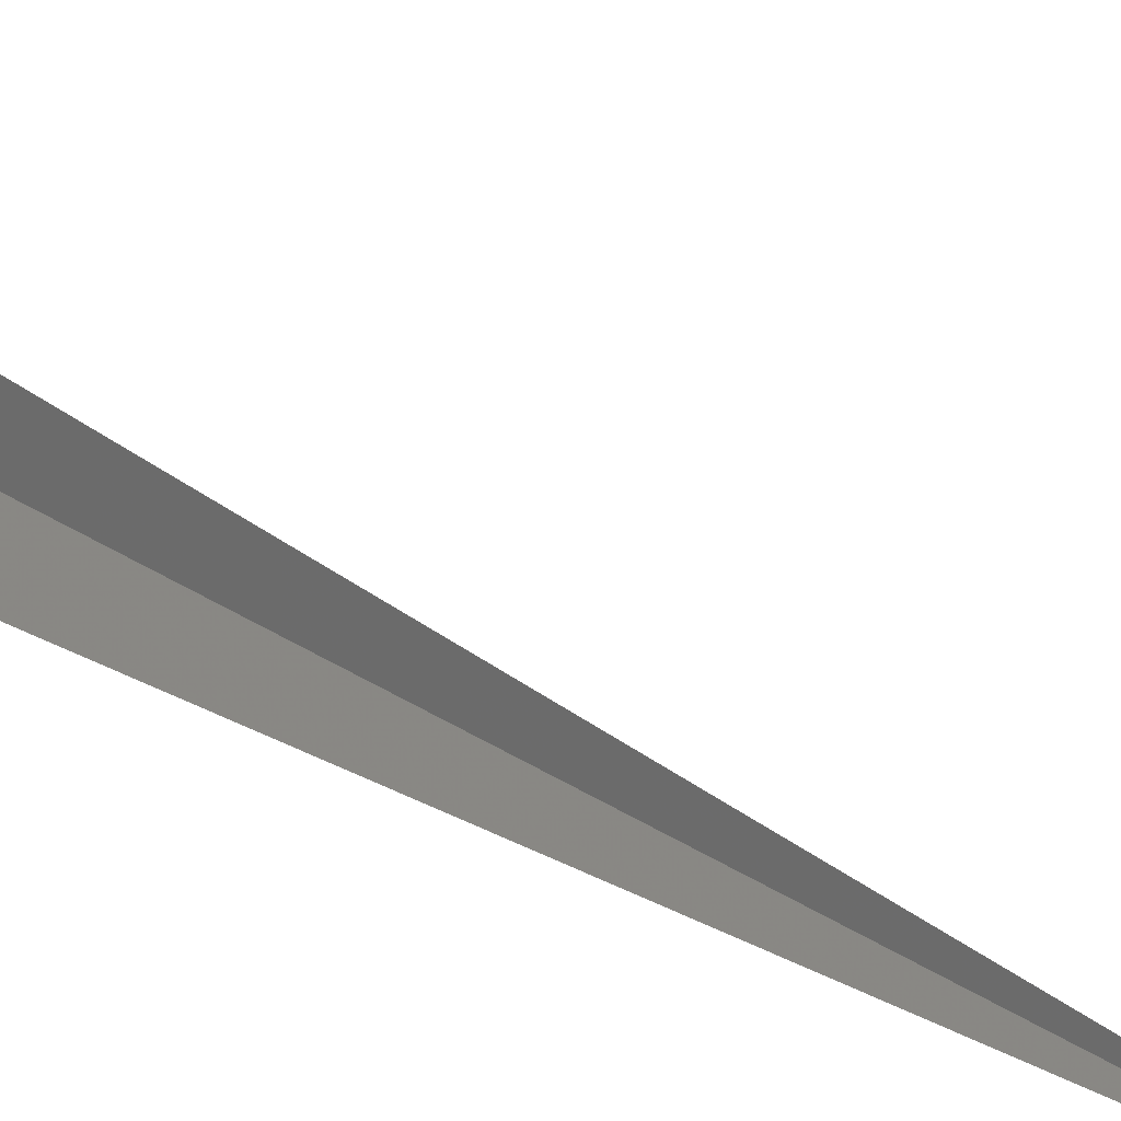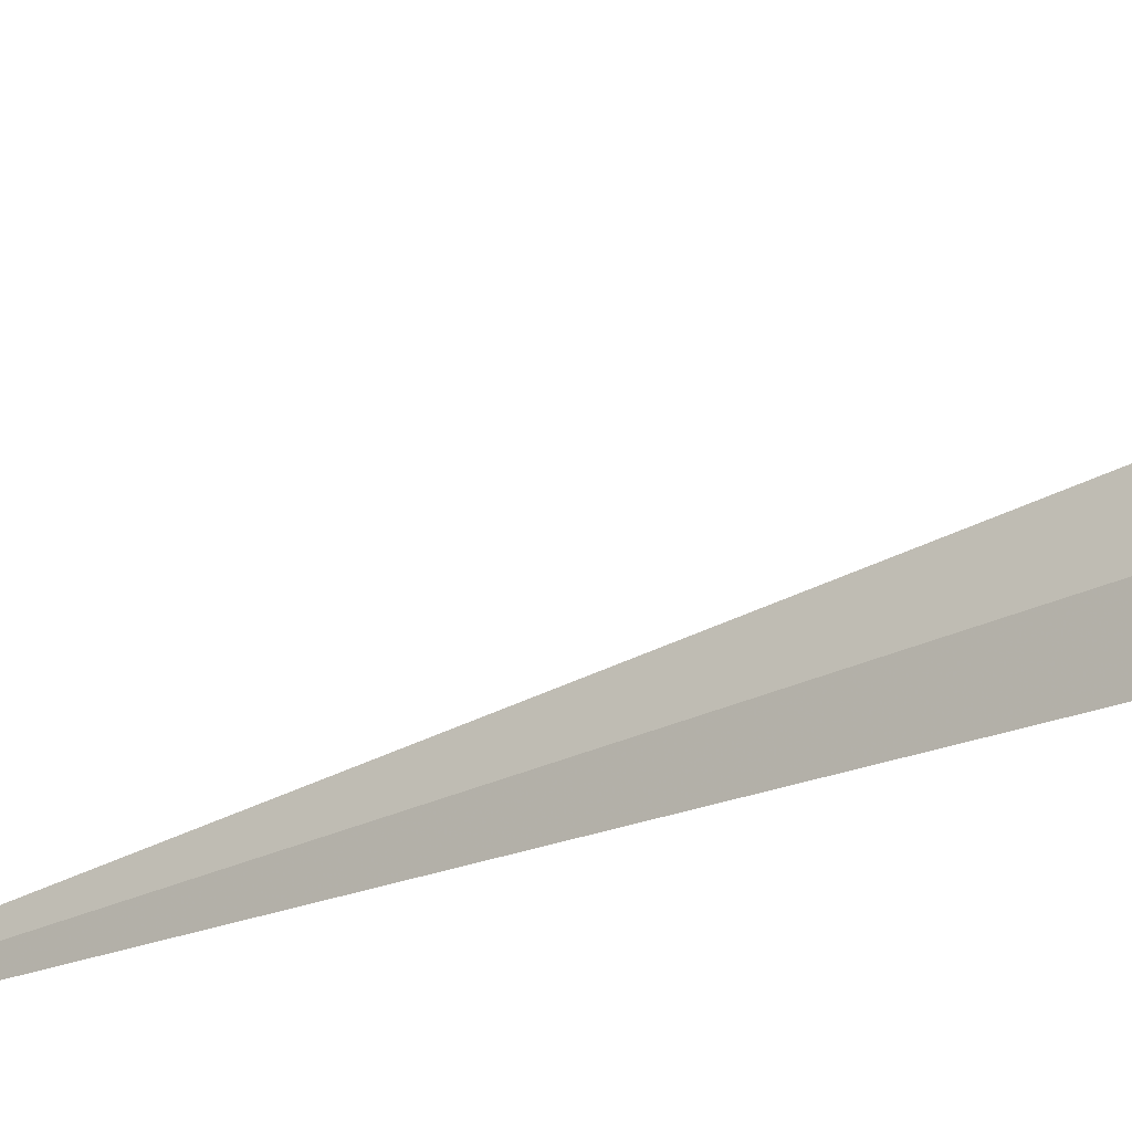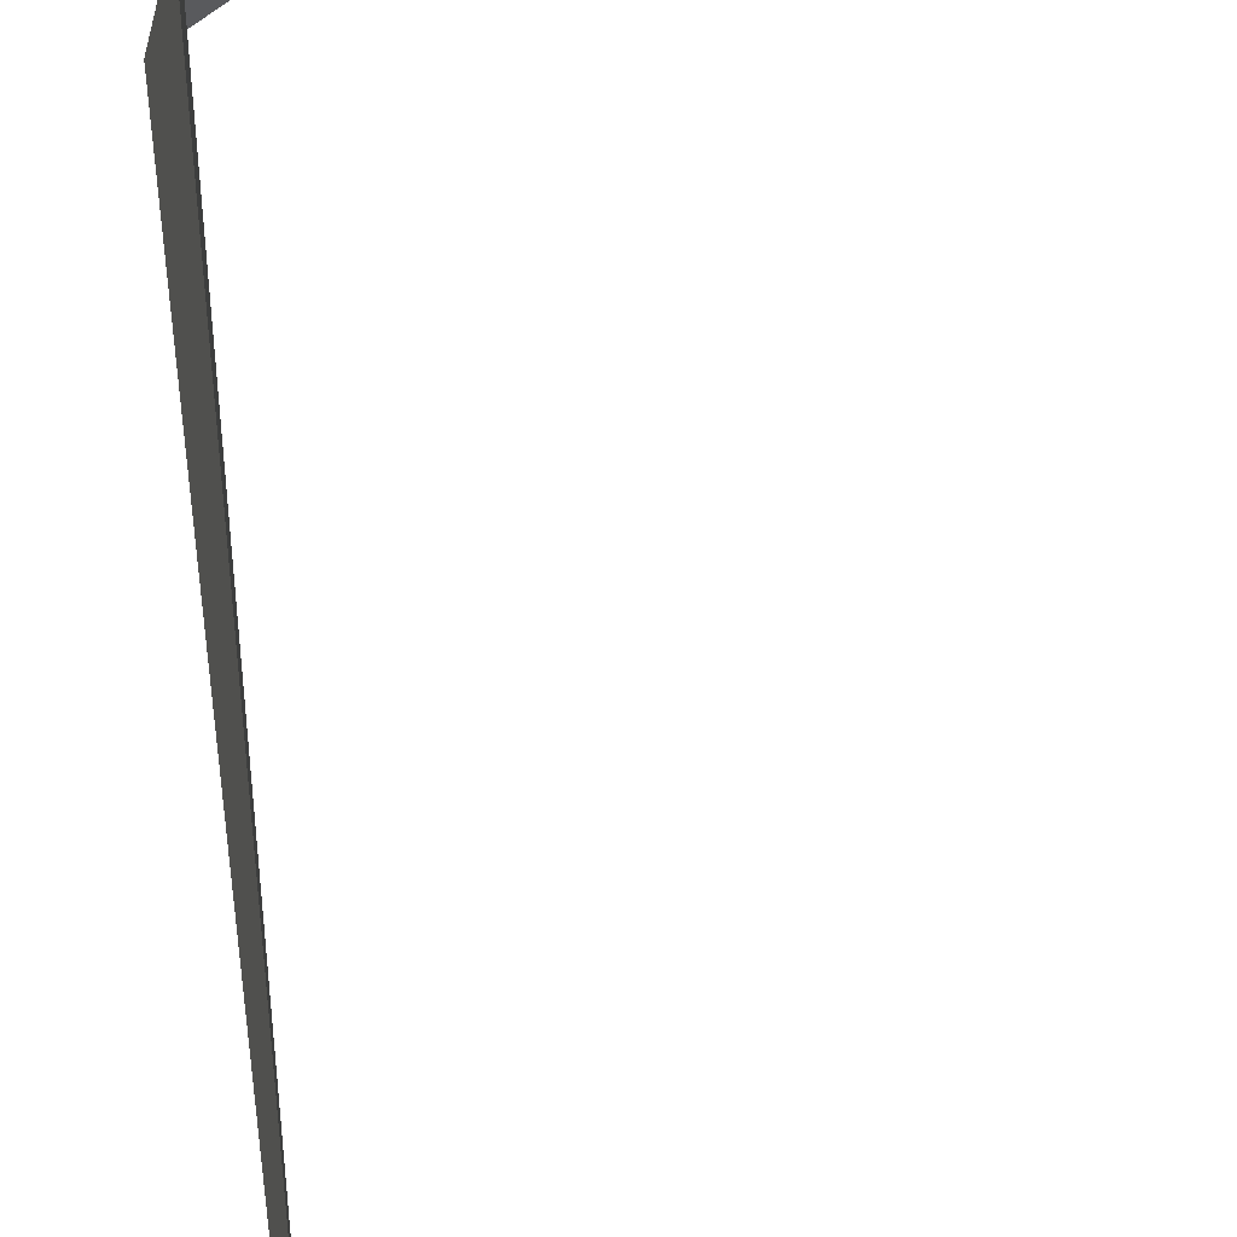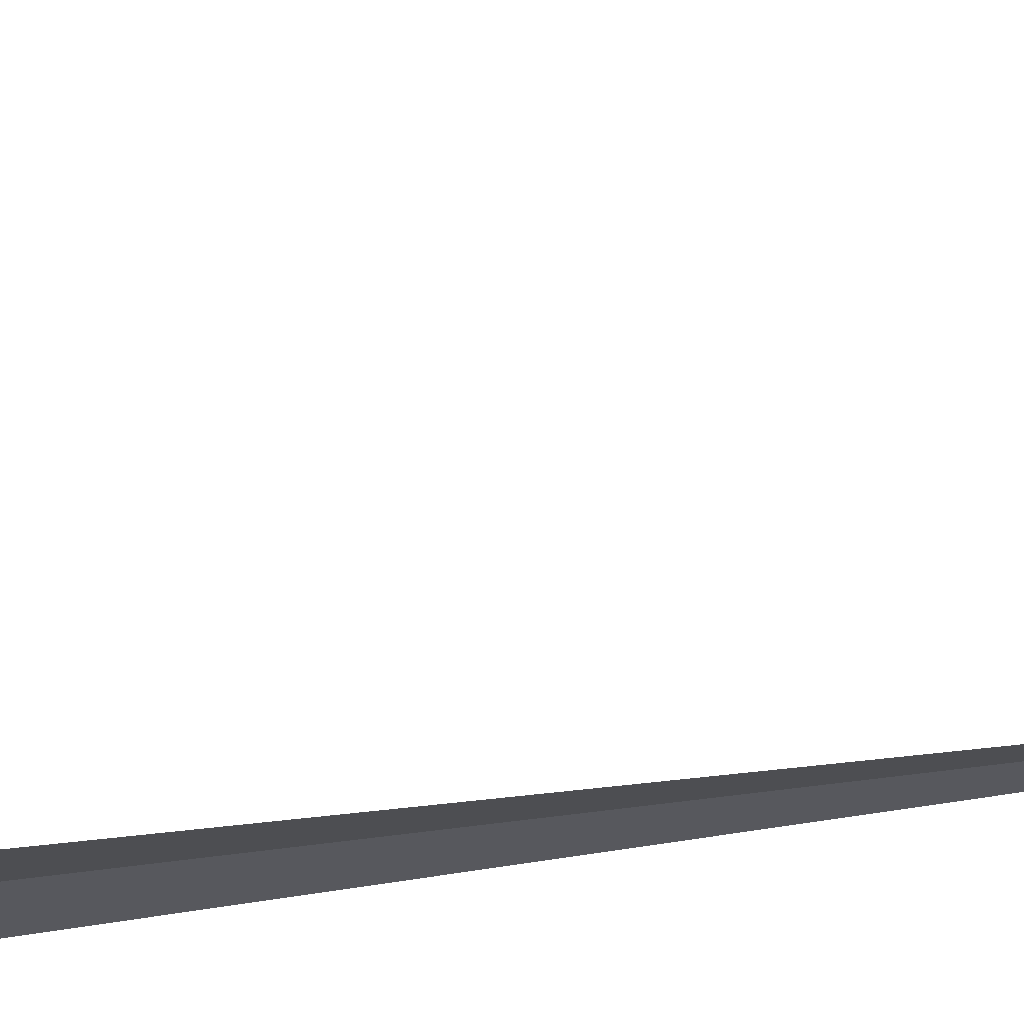
<metadata>
{"format":"obj","ext":"obj","renderer":"f3d","projection":"perspective","resolution":1024,"background":"white","views":[{"elev":19.5,"azim":144.9,"up":"+Y"},{"elev":-27.7,"azim":-53.8,"up":"+Y"},{"elev":41.2,"azim":174.6,"up":"+Y"},{"elev":72.6,"azim":83.1,"up":"+Y"}]}
</metadata>
<code>
v -21.02 -11.88 8
v -20.93 -12.32 8
v -22.99 -12.29 10
v -23.04 -11.66 10
v -21.02 -11.44 8
v -21.02 -11.88 2.072e-15
f 1 3 2
f 1 4 3
f 1 5 4
f 1 2 6
f 1 6 5

</code>
